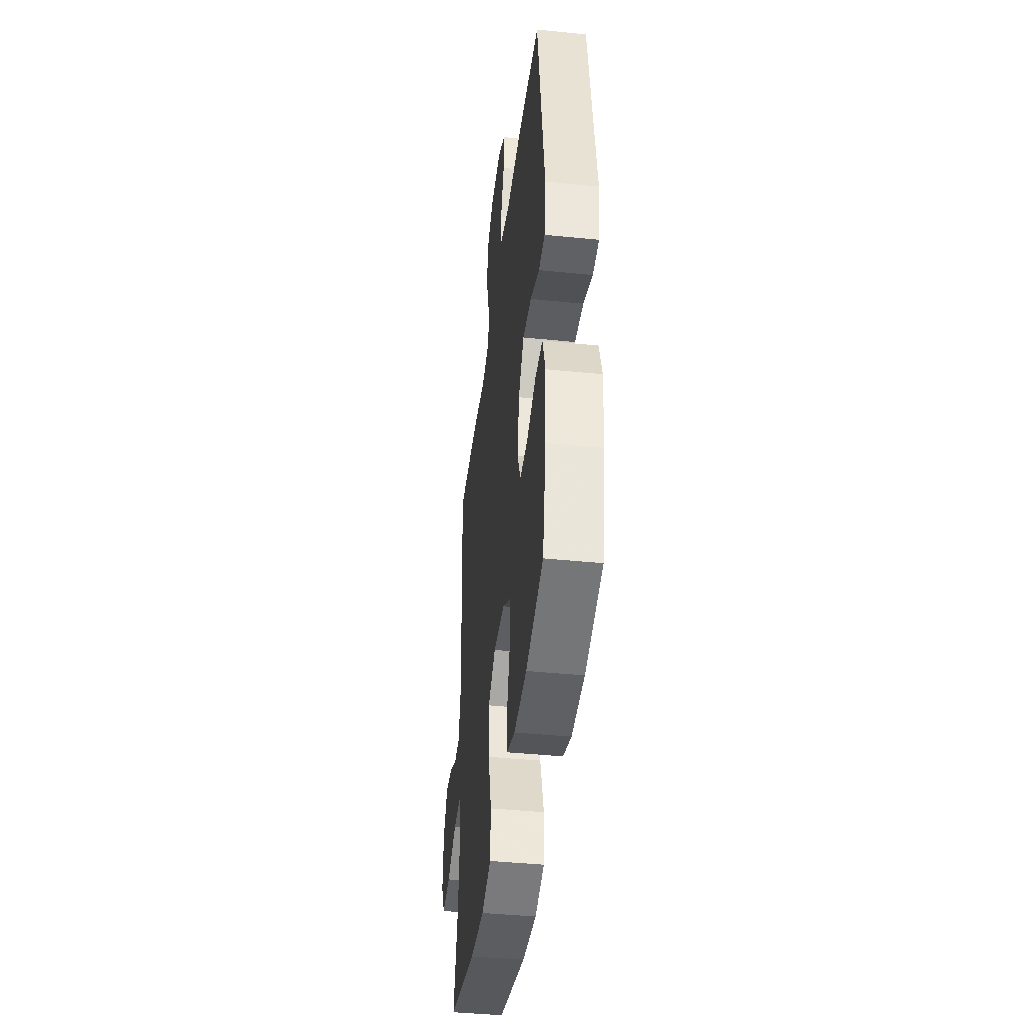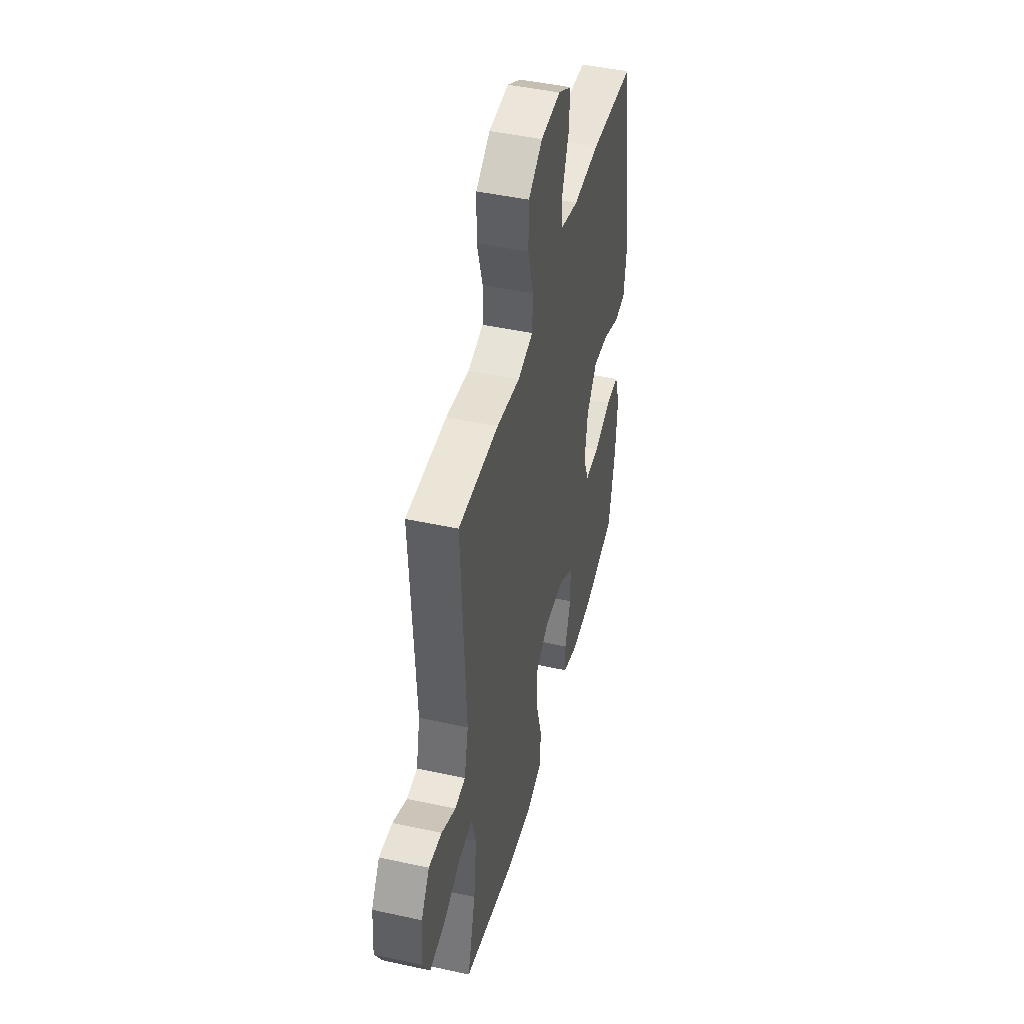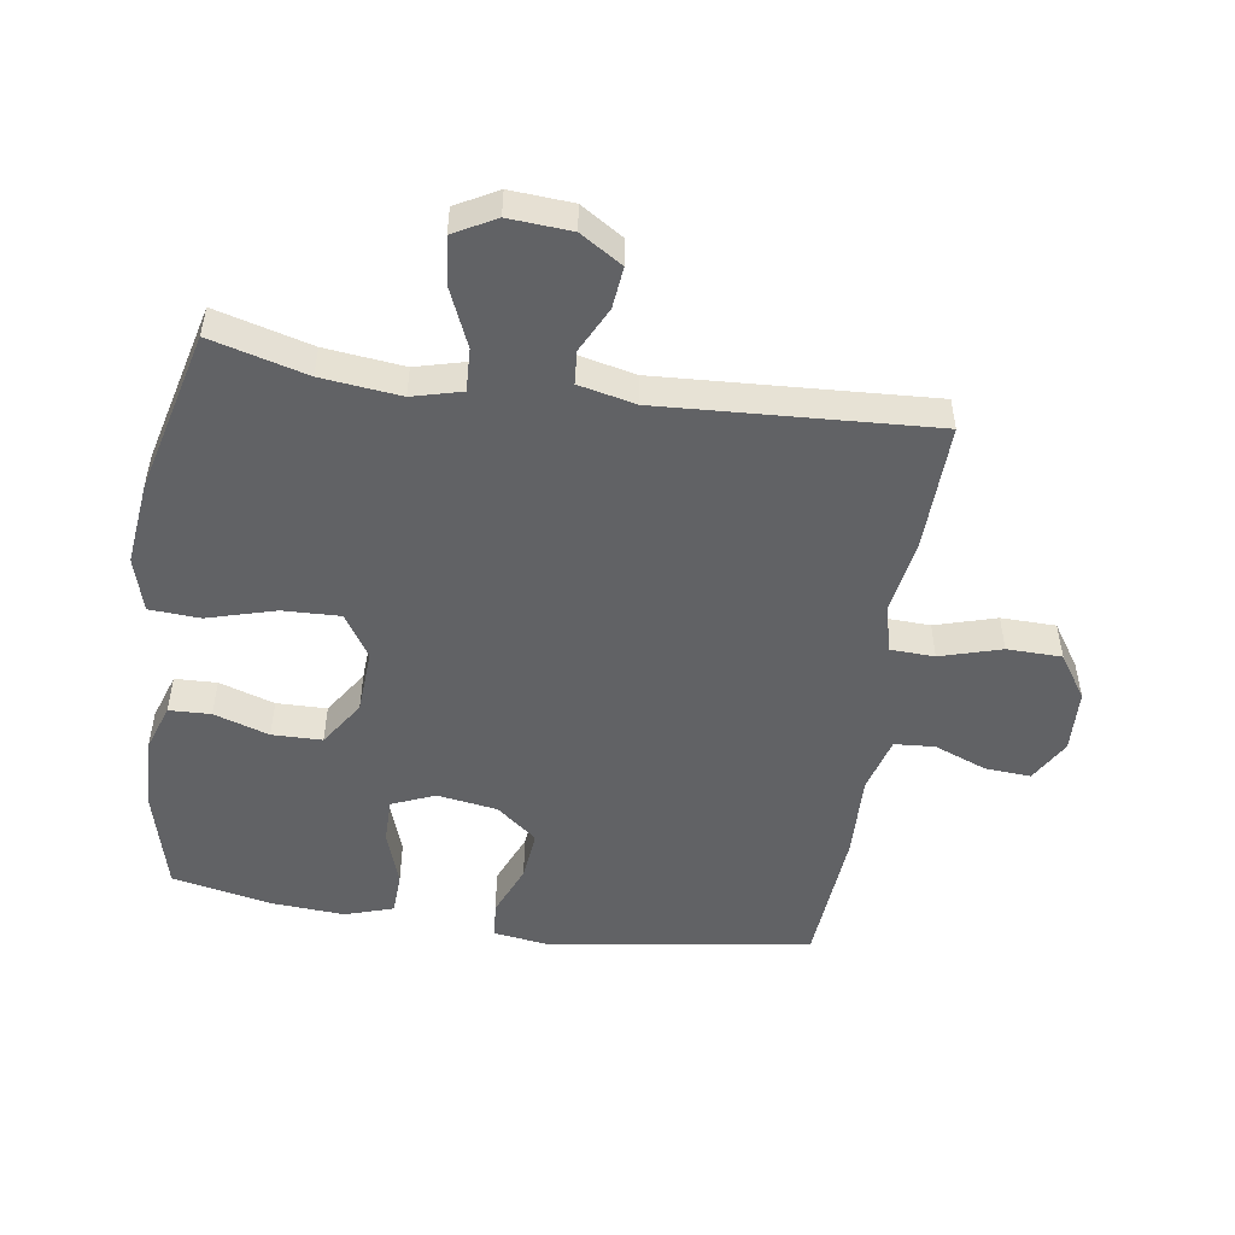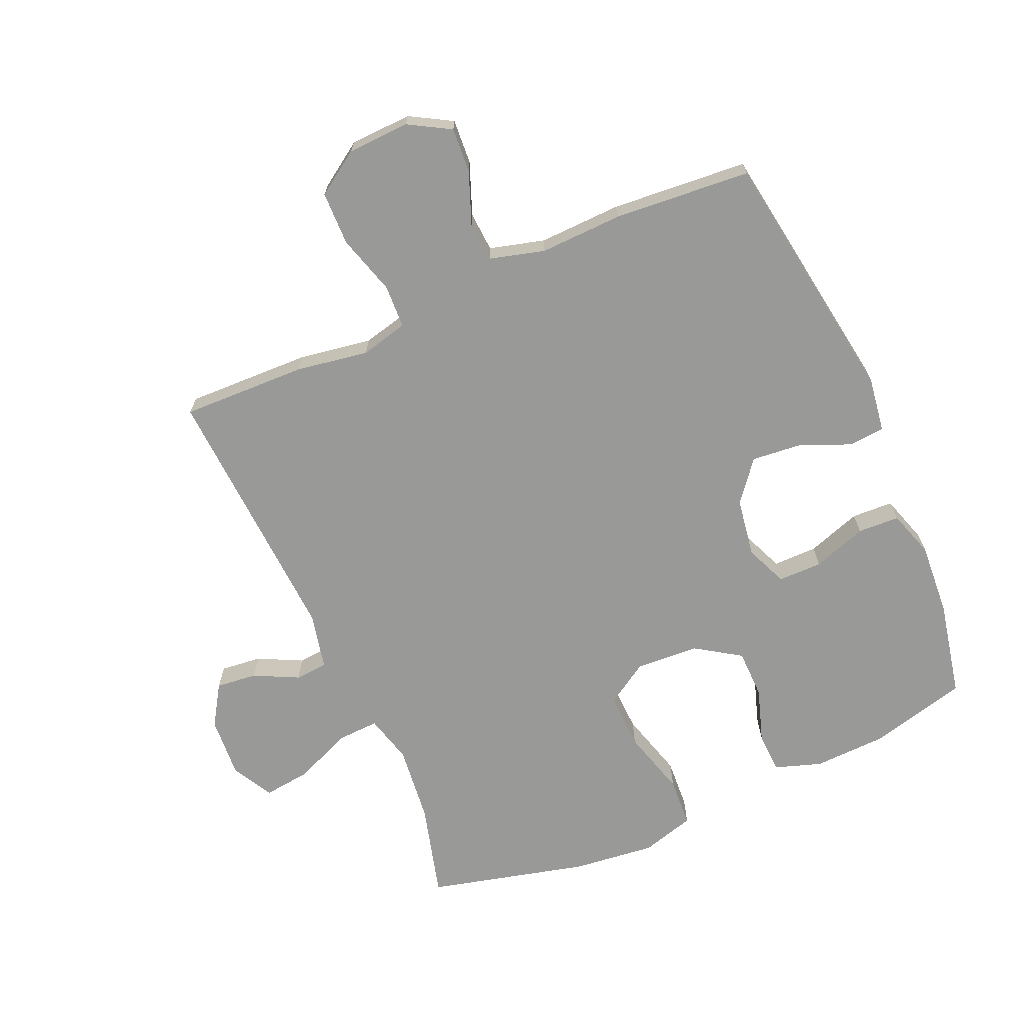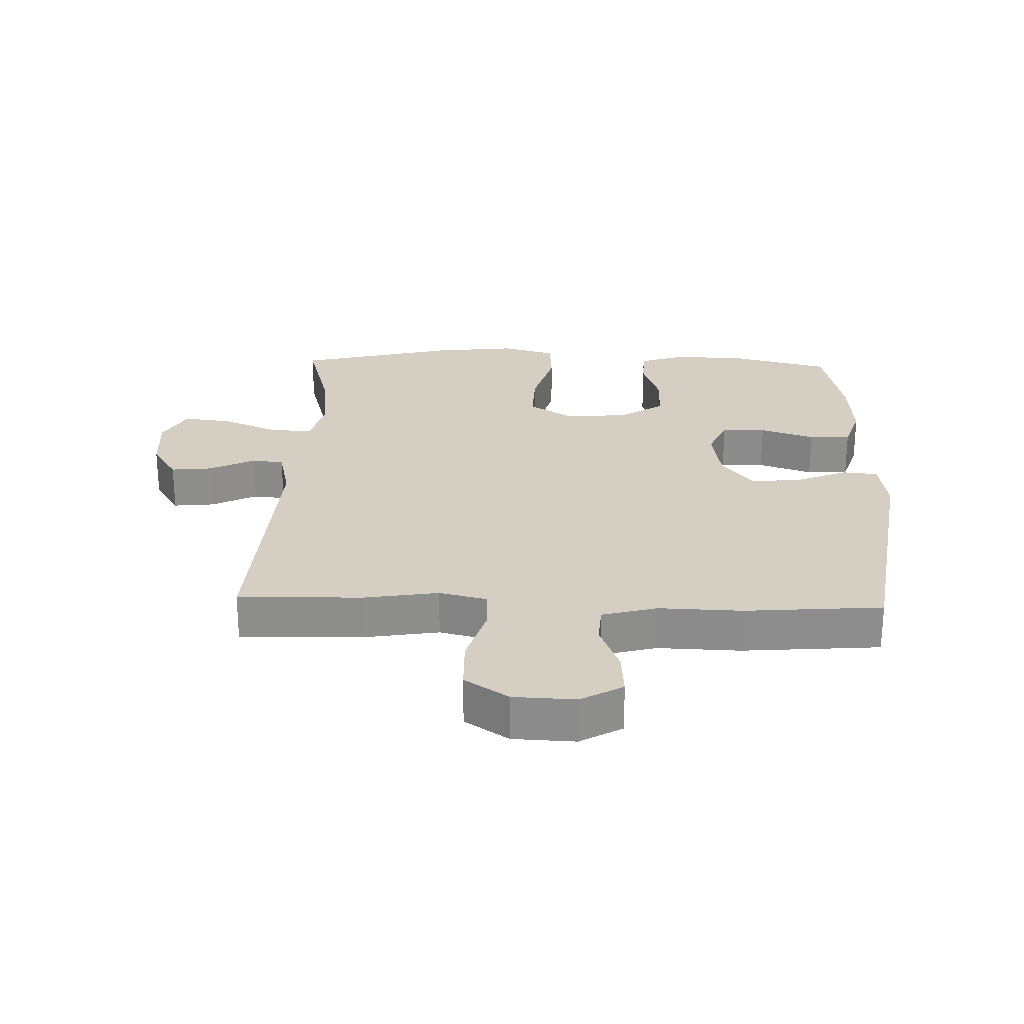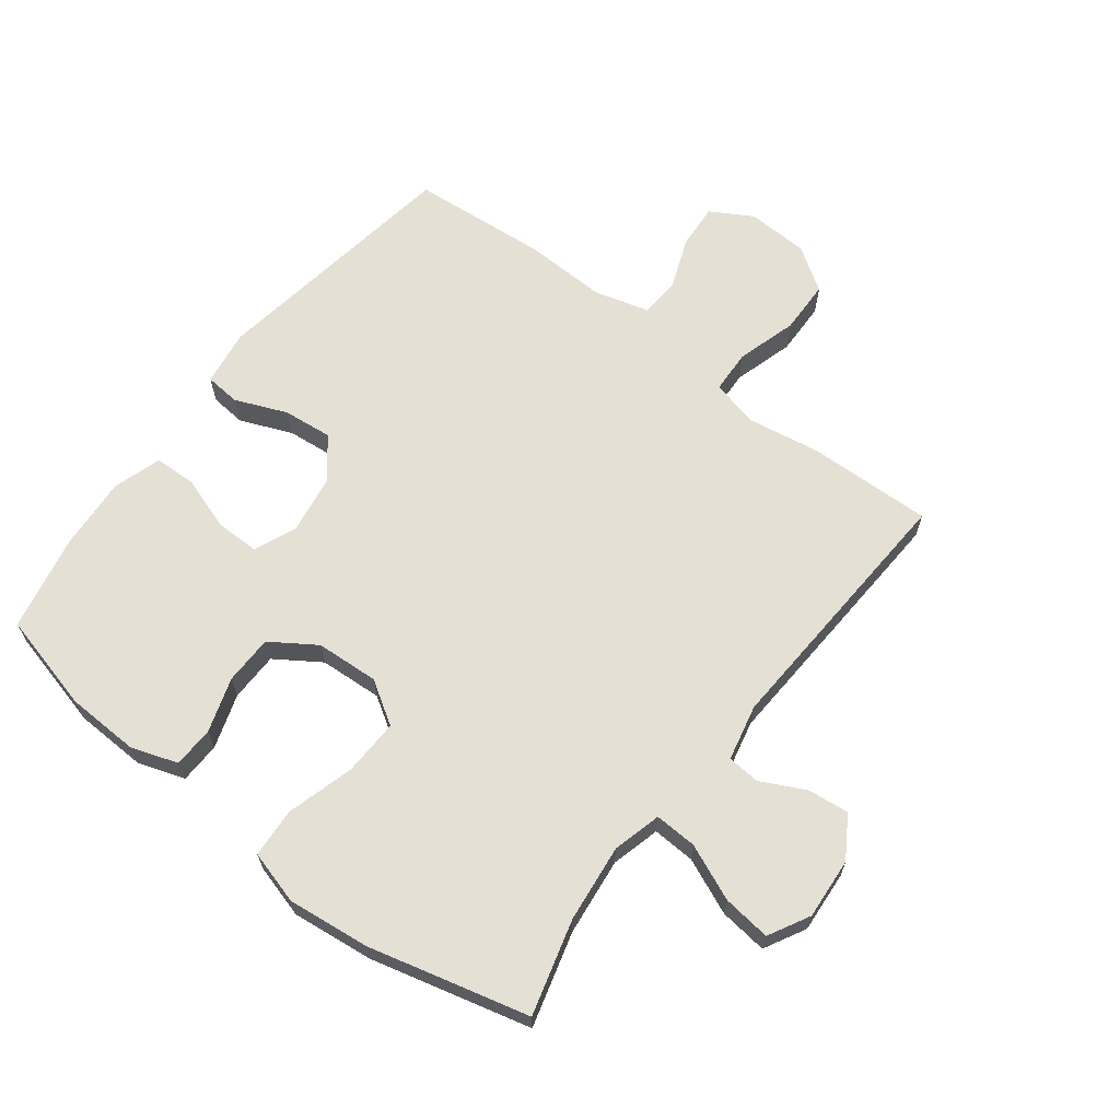
<metadata>
{"format":"obj","ext":"obj","renderer":"f3d","projection":"perspective","resolution":1024,"background":"white","views":[{"elev":-42.4,"azim":83.1,"up":"+Z"},{"elev":45.9,"azim":-75.9,"up":"+Z"},{"elev":-50.6,"azim":-98.4,"up":"+Y"},{"elev":-68.8,"azim":23.8,"up":"+Y"},{"elev":25.6,"azim":1.9,"up":"+Y"},{"elev":65.3,"azim":-142.5,"up":"+Y"}]}
</metadata>
<code>
v 0.5 0.07 -0.5
v 0.343 0.07 -0.54
v 0.228 0.07 -0.544
v 0.154 0.07 -0.519
v 0.152 0.07 -0.454
v 0.18 0.07 -0.368
v 0.179 0.07 -0.29
v 0.108 0.07 -0.243
v 0.008 0.07 -0.237
v -0.06 0.07 -0.28
v -0.057 0.07 -0.37
v -0.027 0.07 -0.476
v -0.032 0.07 -0.555
v -0.117 0.07 -0.579
v -0.247 0.07 -0.564
v -0.5 0.07 -0.5
v -0.459 0.07 -0.35
v -0.445 0.07 -0.227
v -0.465 0.07 -0.15
v -0.532 0.07 -0.153
v -0.621 0.07 -0.191
v -0.697 0.07 -0.2
v -0.732 0.07 -0.135
v -0.725 0.07 -0.038
v -0.684 0.07 0.027
v -0.619 0.07 0.02
v -0.549 0.07 -0.015
v -0.497 0.07 -0.011
v -0.477 0.07 0.078
v -0.5 0.07 0.5
v -0.302 0.07 0.494
v -0.187 0.07 0.475
v -0.112 0.07 0.493
v -0.109 0.07 0.562
v -0.137 0.07 0.657
v -0.135 0.07 0.742
v -0.066 0.07 0.788
v 0.032 0.07 0.792
v 0.098 0.07 0.754
v 0.093 0.07 0.683
v 0.061 0.07 0.601
v 0.065 0.07 0.538
v 0.152 0.07 0.514
v 0.283 0.07 0.518
v 0.5 0.07 0.5
v 0.561 0.07 0.094
v 0.548 0.07 0.005
v 0.492 0.07 0
v 0.41 0.07 0.034
v 0.332 0.07 0.042
v 0.281 0.07 -0.021
v 0.266 0.07 -0.115
v 0.294 0.07 -0.182
v 0.364 0.07 -0.182
v 0.45 0.07 -0.153
v 0.516 0.07 -0.156
v 0.54 0.07 -0.231
v 0.532 0.07 -0.347
v 0.5 0 -0.5
v 0.343 0 -0.54
v 0.228 0 -0.544
v 0.154 0 -0.519
v 0.152 0 -0.454
v 0.18 0 -0.368
v 0.179 0 -0.29
v 0.108 0 -0.243
v 0.008 0 -0.237
v -0.06 0 -0.28
v -0.057 0 -0.37
v -0.027 0 -0.476
v -0.032 0 -0.555
v -0.117 0 -0.579
v -0.247 0 -0.564
v -0.5 0 -0.5
v -0.459 0 -0.35
v -0.445 0 -0.227
v -0.465 0 -0.15
v -0.532 0 -0.153
v -0.621 0 -0.191
v -0.697 0 -0.2
v -0.732 0 -0.135
v -0.725 0 -0.038
v -0.684 0 0.027
v -0.619 0 0.02
v -0.549 0 -0.015
v -0.497 0 -0.011
v -0.477 0 0.078
v -0.5 0 0.5
v -0.302 0 0.494
v -0.187 0 0.475
v -0.112 0 0.493
v -0.109 0 0.562
v -0.137 0 0.657
v -0.135 0 0.742
v -0.066 0 0.788
v 0.032 0 0.792
v 0.098 0 0.754
v 0.093 0 0.683
v 0.061 0 0.601
v 0.065 0 0.538
v 0.152 0 0.514
v 0.283 0 0.518
v 0.5 0 0.5
v 0.561 0 0.094
v 0.548 0 0.005
v 0.492 0 0
v 0.41 0 0.034
v 0.332 0 0.042
v 0.281 0 -0.021
v 0.266 0 -0.115
v 0.294 0 -0.182
v 0.364 0 -0.182
v 0.45 0 -0.153
v 0.516 0 -0.156
v 0.54 0 -0.231
v 0.532 0 -0.347
f 4 5 6
f 3 4 6
f 2 3 6
f 1 2 6
f 58 1 6
f 57 58 6
f 56 57 6
f 55 56 6
f 54 55 6
f 53 54 6 7
f 52 53 7 8
f 51 52 8 9
f 50 51 9 10
f 47 48 49
f 46 47 49
f 45 46 49
f 44 45 49
f 43 44 49
f 42 43 49 50
f 39 40 41
f 38 39 41
f 37 38 41
f 36 37 41
f 35 36 41
f 34 35 41
f 33 34 41 42
f 29 30 31 32
f 28 29 32 33
f 25 26 27
f 24 25 27
f 23 24 27
f 22 23 27
f 21 22 27
f 20 21 27
f 19 20 27 28
f 42 50 10
f 33 42 10
f 28 33 10
f 19 28 10
f 18 19 10
f 15 16 17
f 14 15 17
f 13 14 17
f 12 13 17
f 11 12 17
f 10 11 17 18
f 64 63 62
f 64 62 61
f 64 61 60
f 64 60 59
f 64 59 116
f 64 116 115
f 64 115 114
f 64 114 113
f 64 113 112
f 65 64 112 111
f 66 65 111 110
f 67 66 110 109
f 68 67 109 108
f 107 106 105
f 107 105 104
f 107 104 103
f 107 103 102
f 107 102 101
f 108 107 101 100
f 99 98 97
f 99 97 96
f 99 96 95
f 99 95 94
f 99 94 93
f 99 93 92
f 100 99 92 91
f 90 89 88 87
f 91 90 87 86
f 85 84 83
f 85 83 82
f 85 82 81
f 85 81 80
f 85 80 79
f 85 79 78
f 86 85 78 77
f 68 108 100
f 68 100 91
f 68 91 86
f 68 86 77
f 68 77 76
f 75 74 73
f 75 73 72
f 75 72 71
f 75 71 70
f 75 70 69
f 76 75 69 68
f 1 59 60 2
f 2 60 61 3
f 3 61 62 4
f 4 62 63 5
f 5 63 64 6
f 6 64 65 7
f 7 65 66 8
f 8 66 67 9
f 9 67 68 10
f 10 68 69 11
f 11 69 70 12
f 12 70 71 13
f 13 71 72 14
f 14 72 73 15
f 15 73 74 16
f 16 74 75 17
f 17 75 76 18
f 18 76 77 19
f 19 77 78 20
f 20 78 79 21
f 21 79 80 22
f 22 80 81 23
f 23 81 82 24
f 24 82 83 25
f 25 83 84 26
f 26 84 85 27
f 27 85 86 28
f 28 86 87 29
f 29 87 88 30
f 30 88 89 31
f 31 89 90 32
f 32 90 91 33
f 33 91 92 34
f 34 92 93 35
f 35 93 94 36
f 36 94 95 37
f 37 95 96 38
f 38 96 97 39
f 39 97 98 40
f 40 98 99 41
f 41 99 100 42
f 42 100 101 43
f 43 101 102 44
f 44 102 103 45
f 45 103 104 46
f 46 104 105 47
f 47 105 106 48
f 48 106 107 49
f 49 107 108 50
f 50 108 109 51
f 51 109 110 52
f 52 110 111 53
f 53 111 112 54
f 54 112 113 55
f 55 113 114 56
f 56 114 115 57
f 57 115 116 58
f 58 116 59 1

</code>
